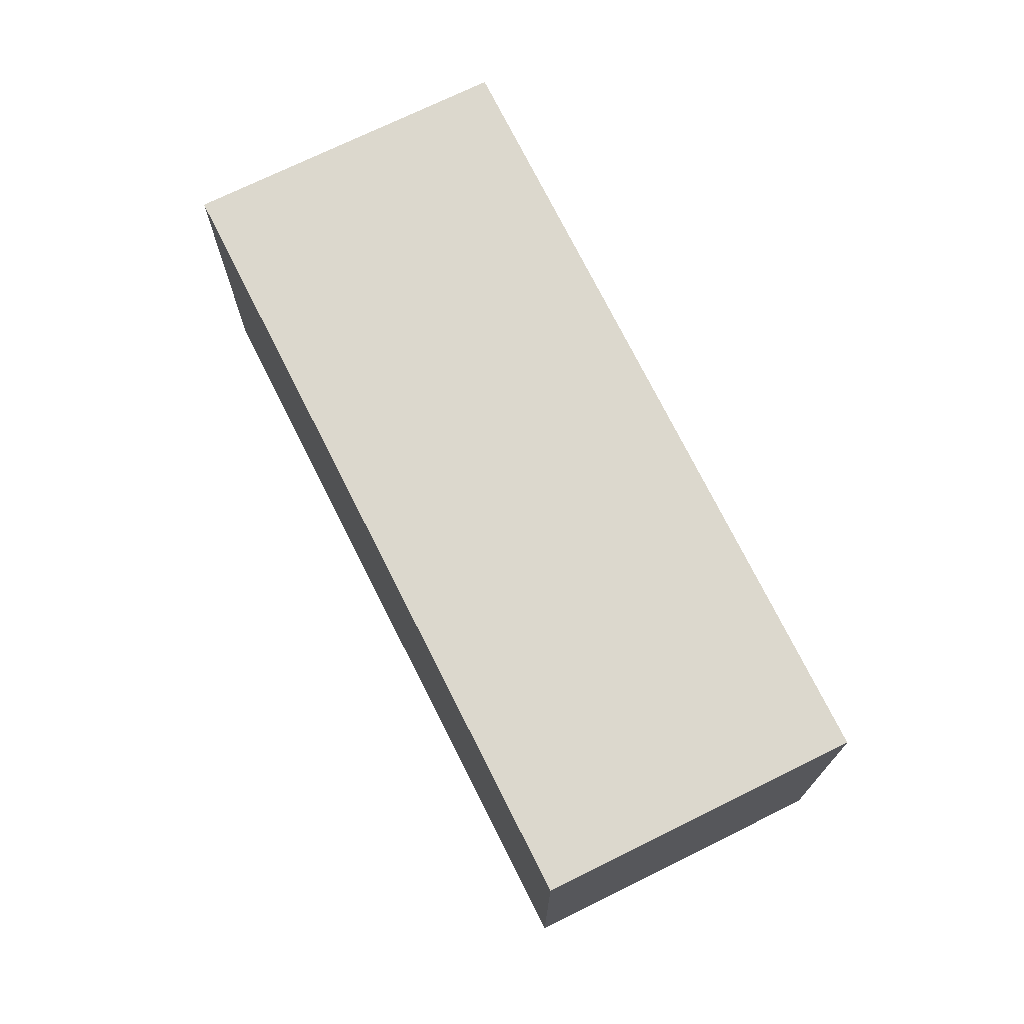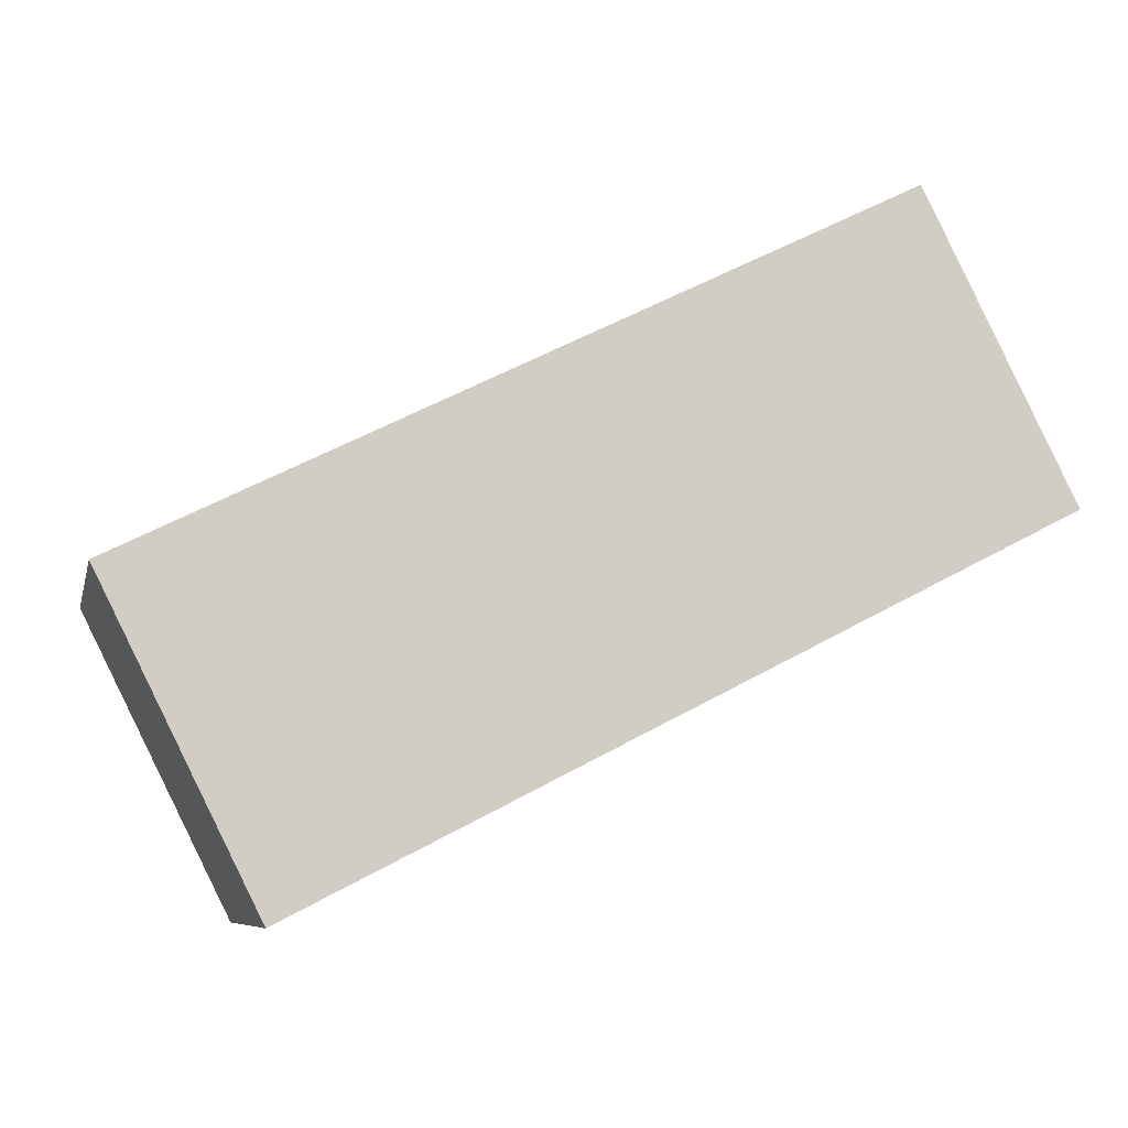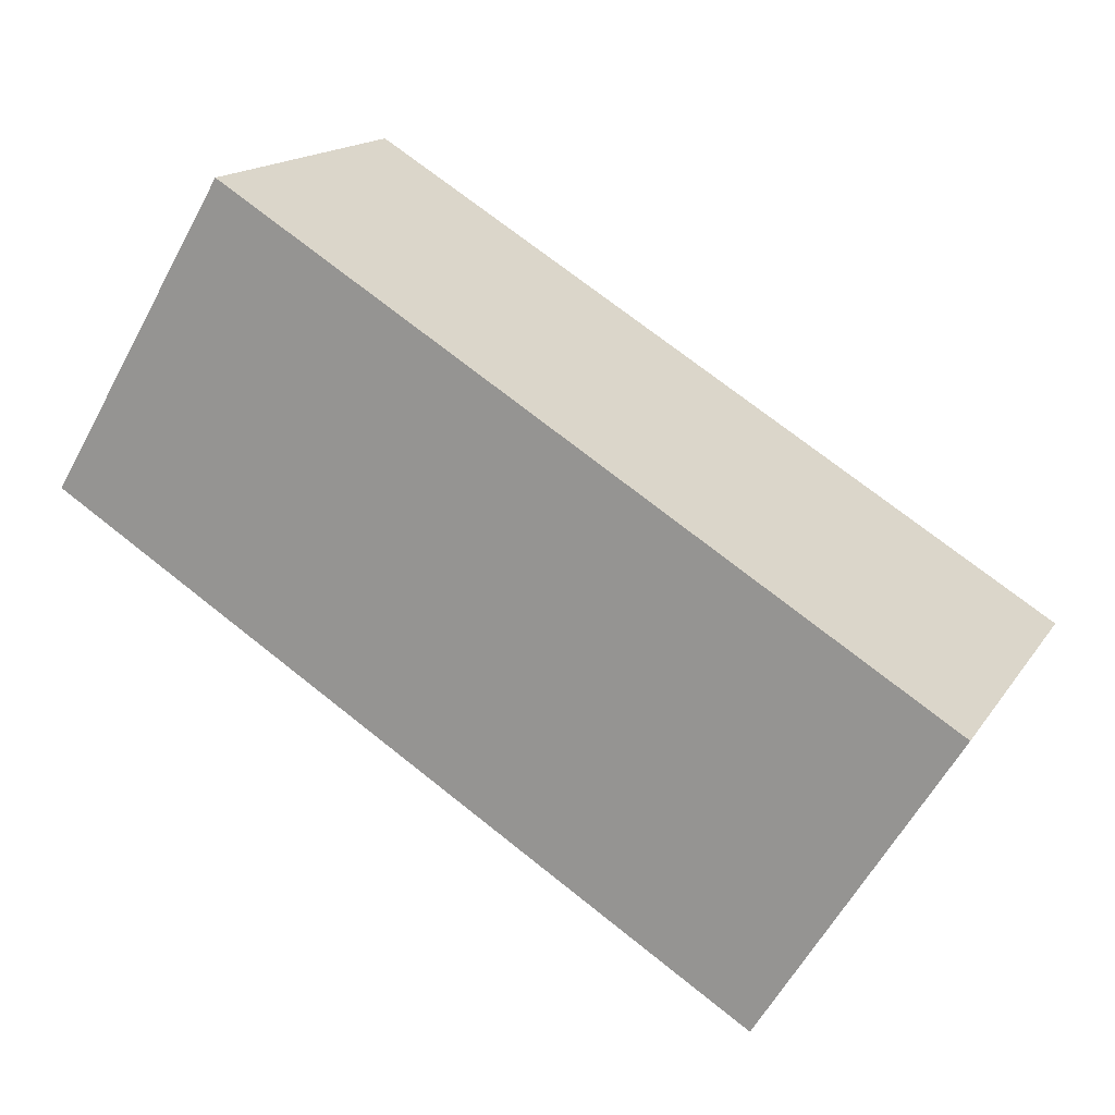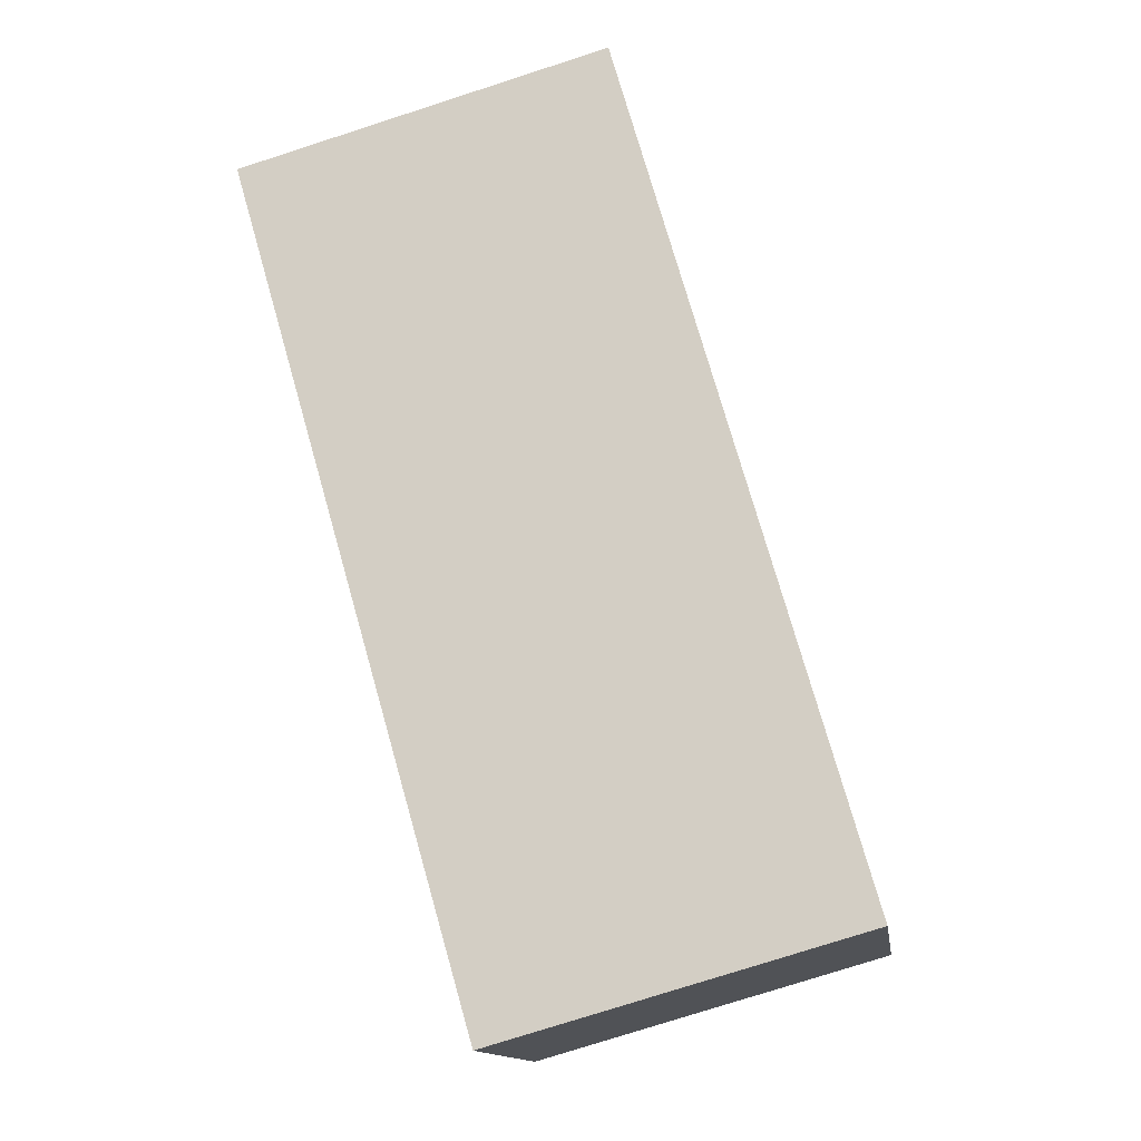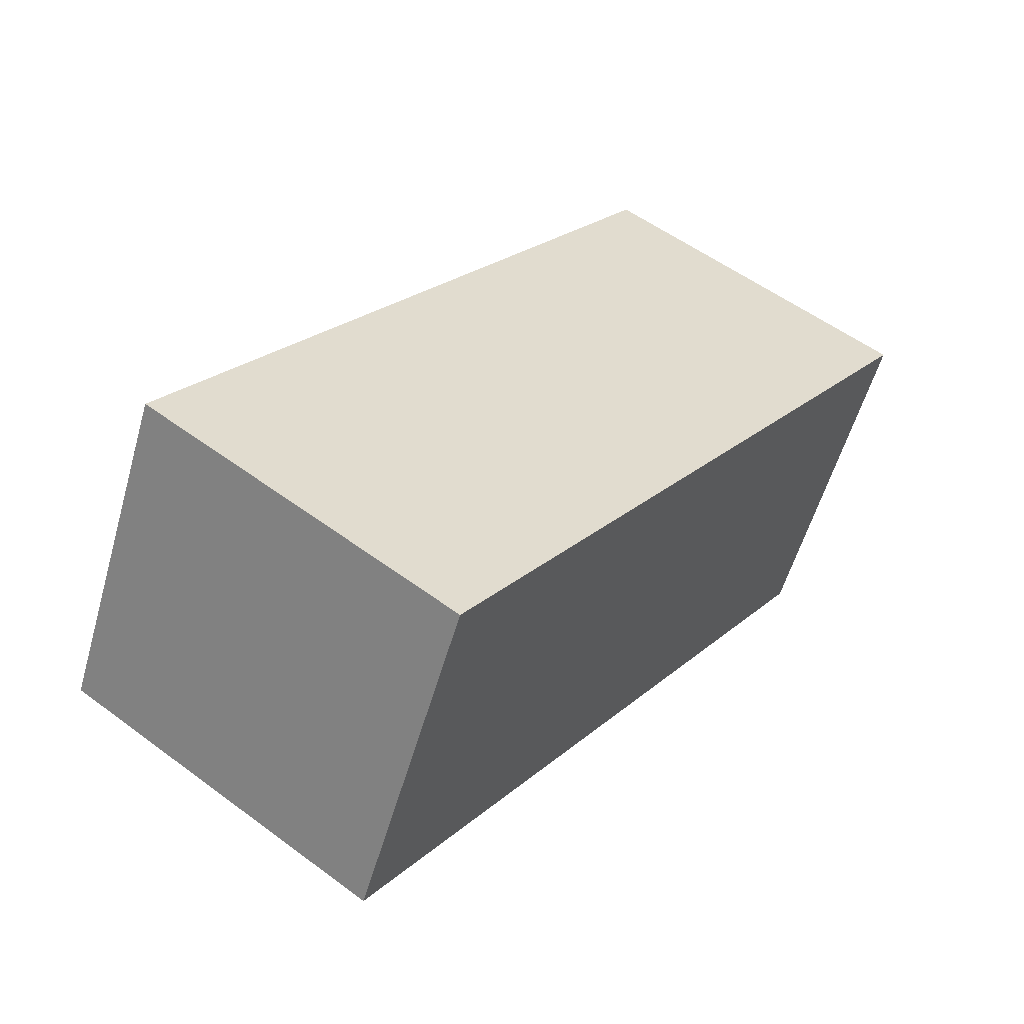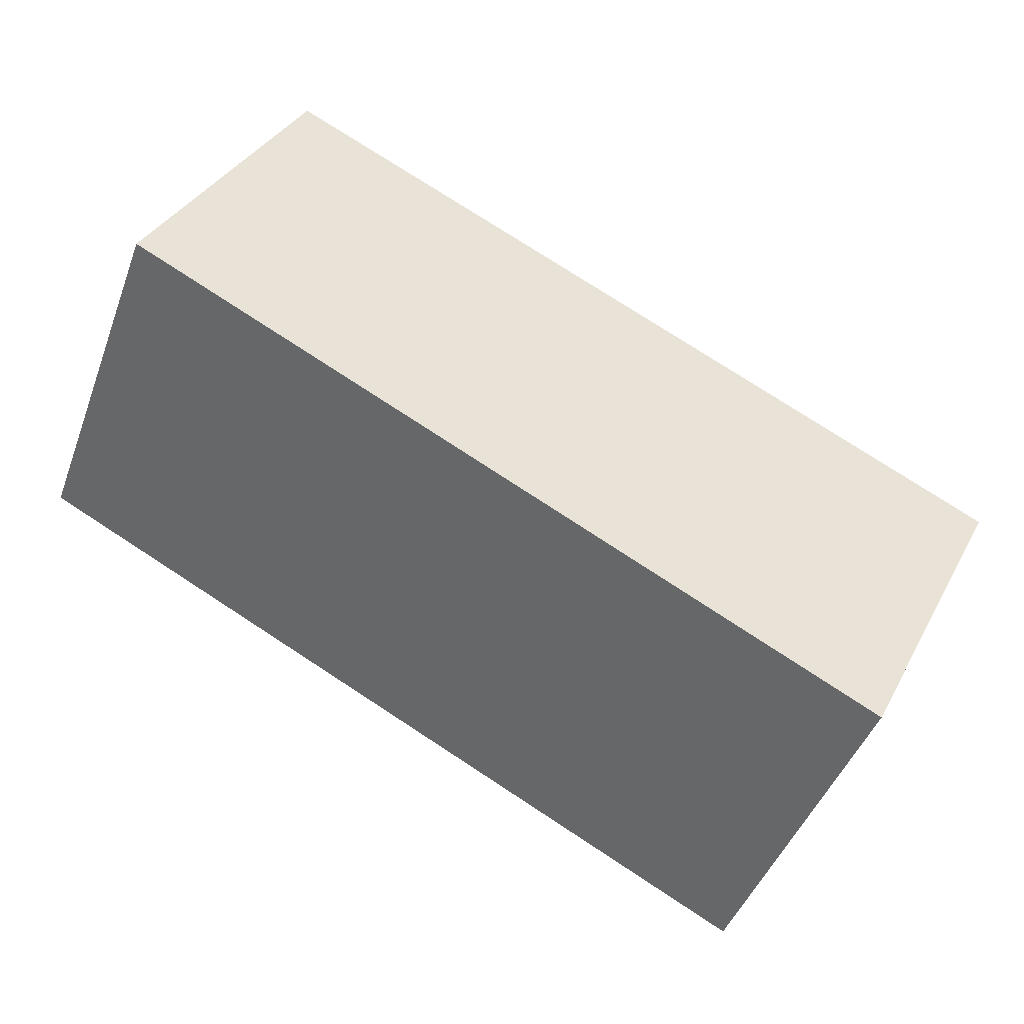
<metadata>
{"format":"obj","ext":"obj","renderer":"f3d","projection":"perspective","resolution":1024,"background":"white","views":[{"elev":72.5,"azim":-89.7,"up":"+Y"},{"elev":-7.7,"azim":167.5,"up":"+Z"},{"elev":-60.1,"azim":-28.4,"up":"+Z"},{"elev":-77.6,"azim":-72.2,"up":"+Z"},{"elev":54.6,"azim":-51.8,"up":"+Z"},{"elev":-45.5,"azim":-19.8,"up":"+Z"}]}
</metadata>
<code>
v  0 2.05 1.255e-16
v  5.095 2.05 -0.416
v  4.225 2.05 -2.159
v  0.849 2.05 1.702
v  5.095 2.547e-17 -0.416
v  4.225 1.322e-16 -2.159
v  0 0 0
v  0.849 -1.042e-16 1.702
g defaultobject
f 1 2 3
f 2 1 4
f 5 3 2
f 3 5 6
f 6 1 3
f 1 6 7
f 7 4 1
f 4 7 8
f 8 2 4
f 2 8 5
f 8 6 5
f 6 8 7

</code>
